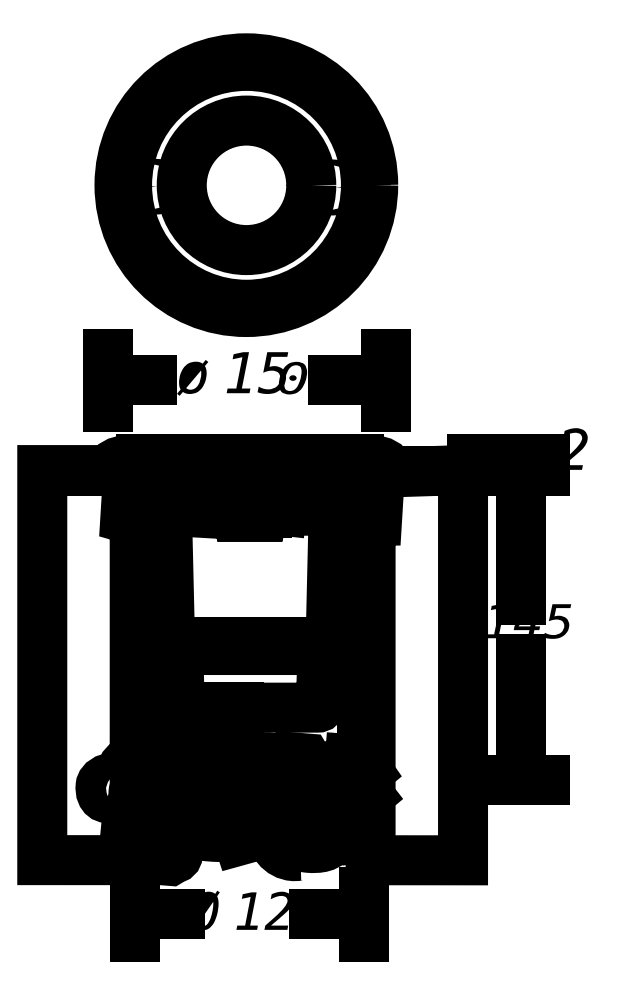
<metadata>
{"format":"dxf","ext":"dxf","renderer":"ezdxf+matplotlib","layout":"modelspace","background":"white","min_lineweight":24,"dpi":150}
</metadata>
<code>
0
SECTION
2
ENTITIES
0
INSERT
8
LIVELLO_1
2
AI9-BLK1
10
101.9
20
166.9
30
0
0
ENDSEC
0
EOF

</code>
